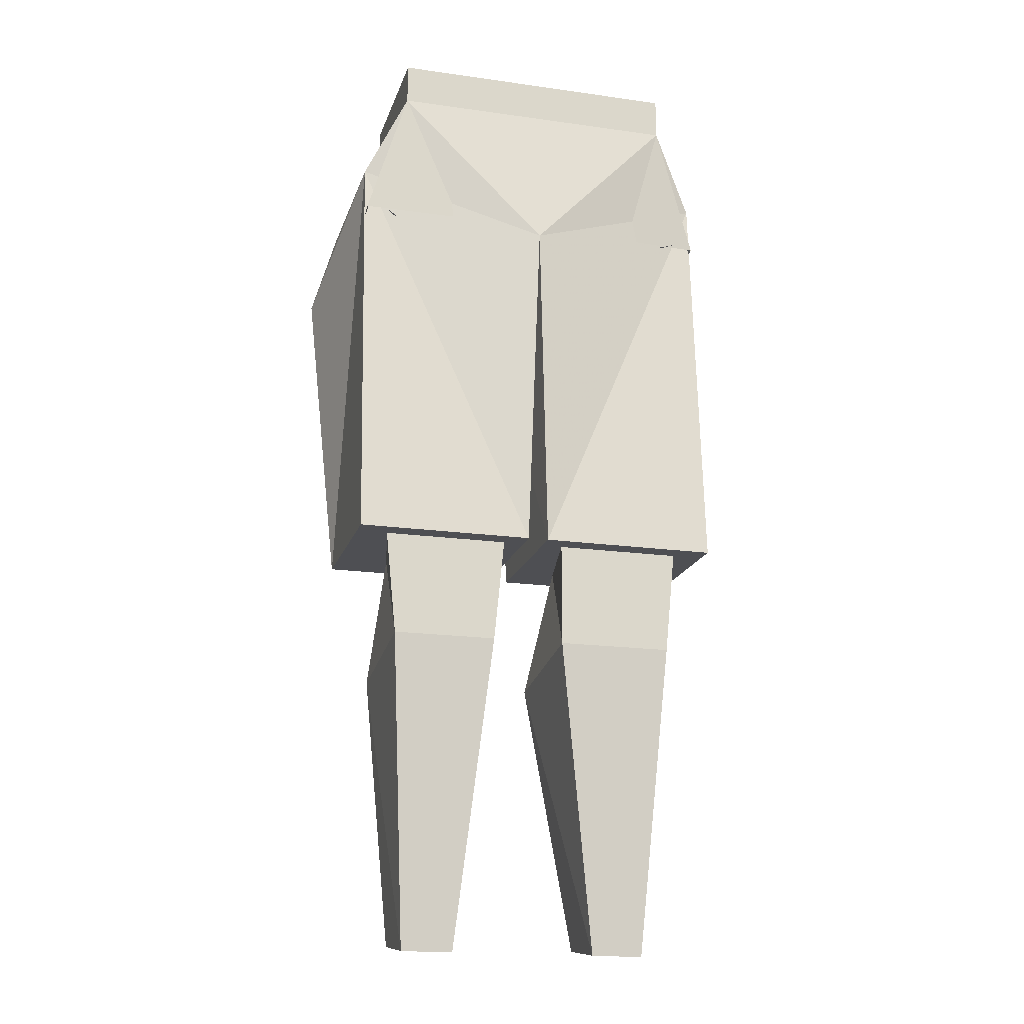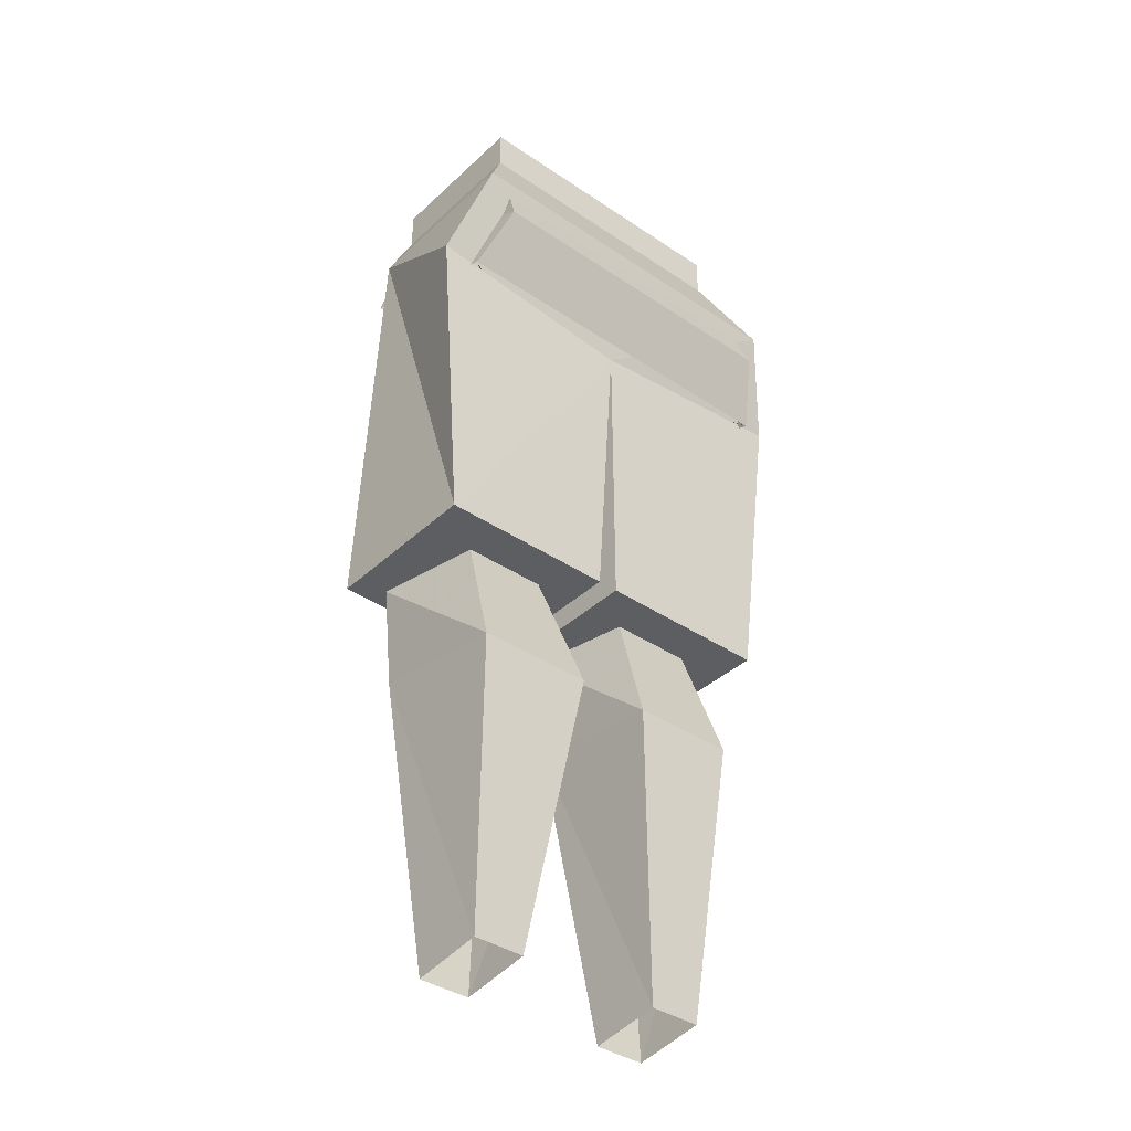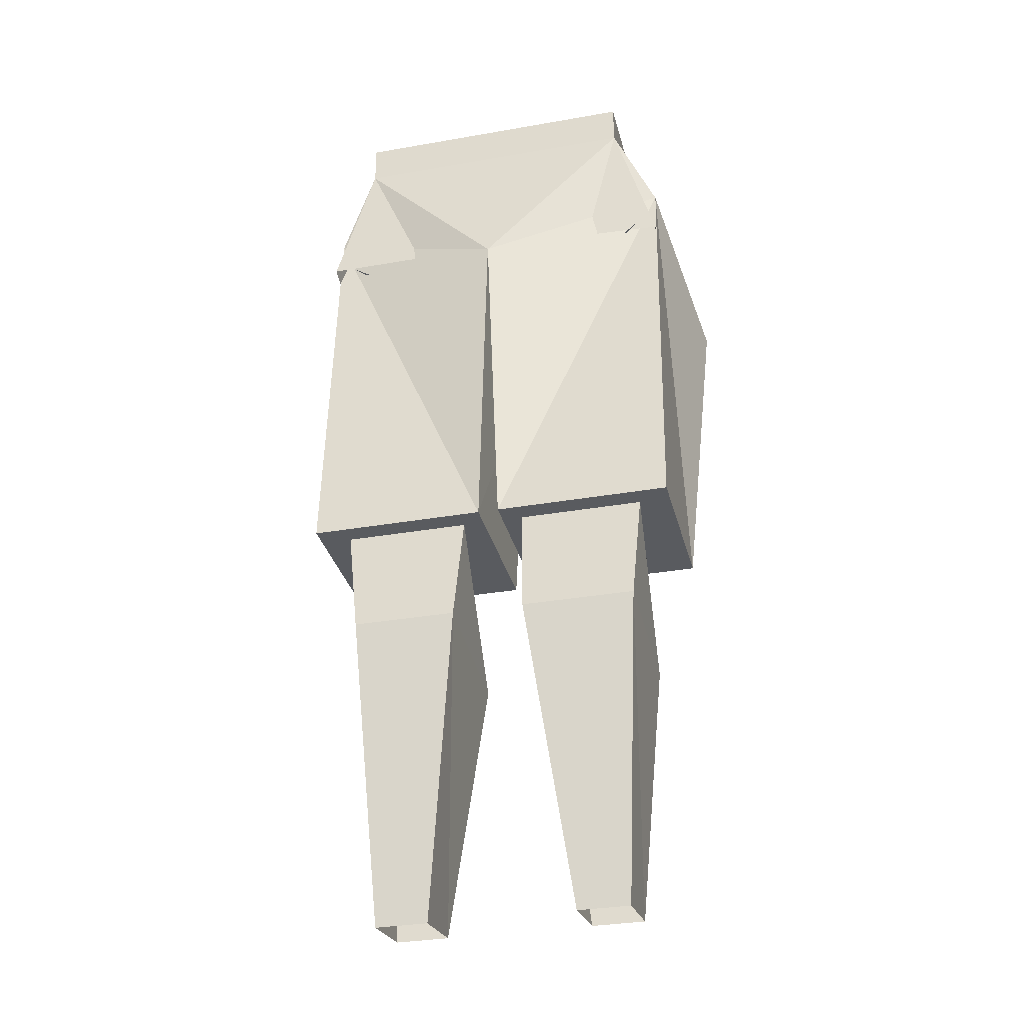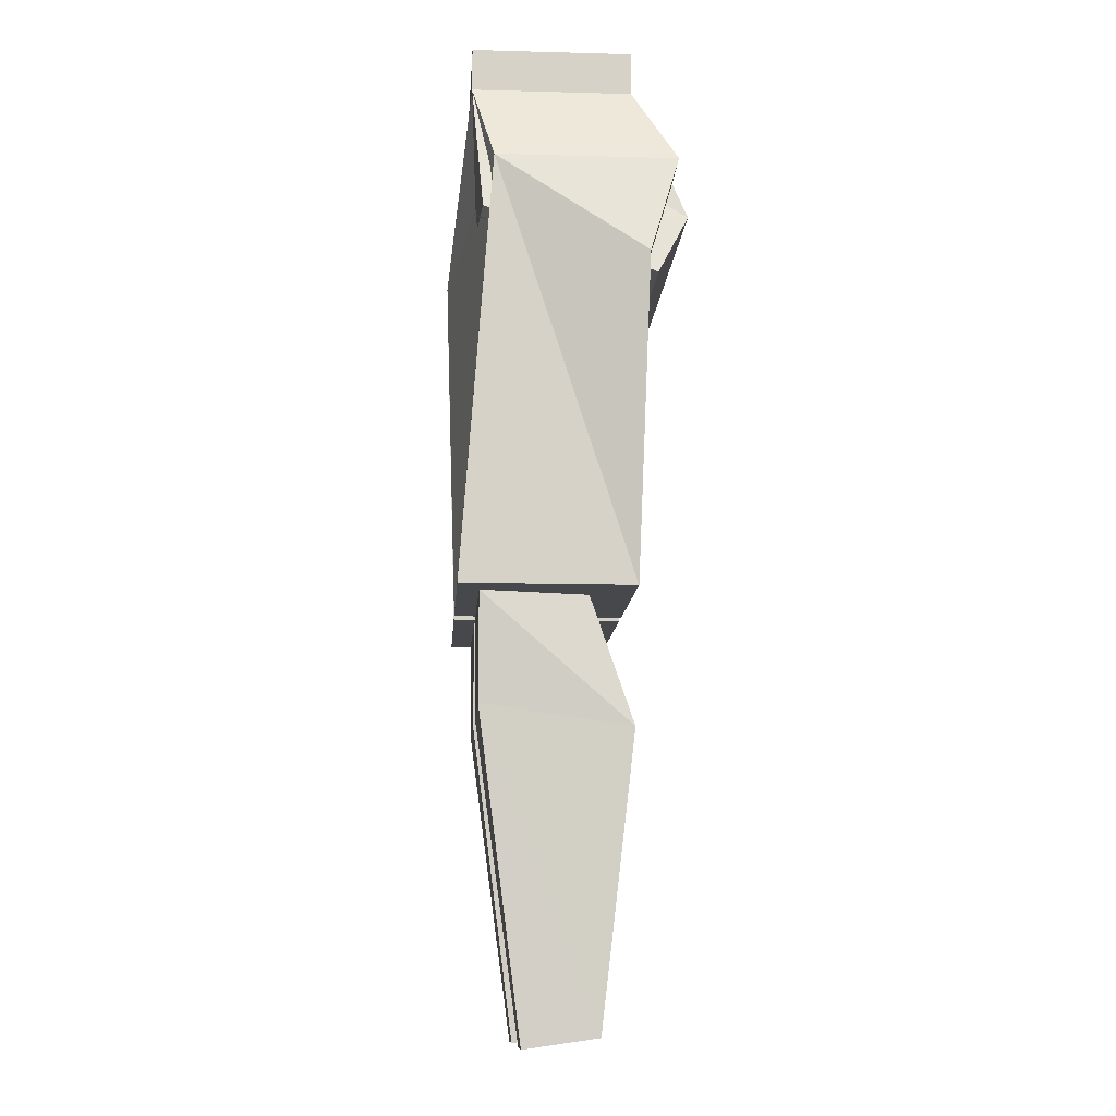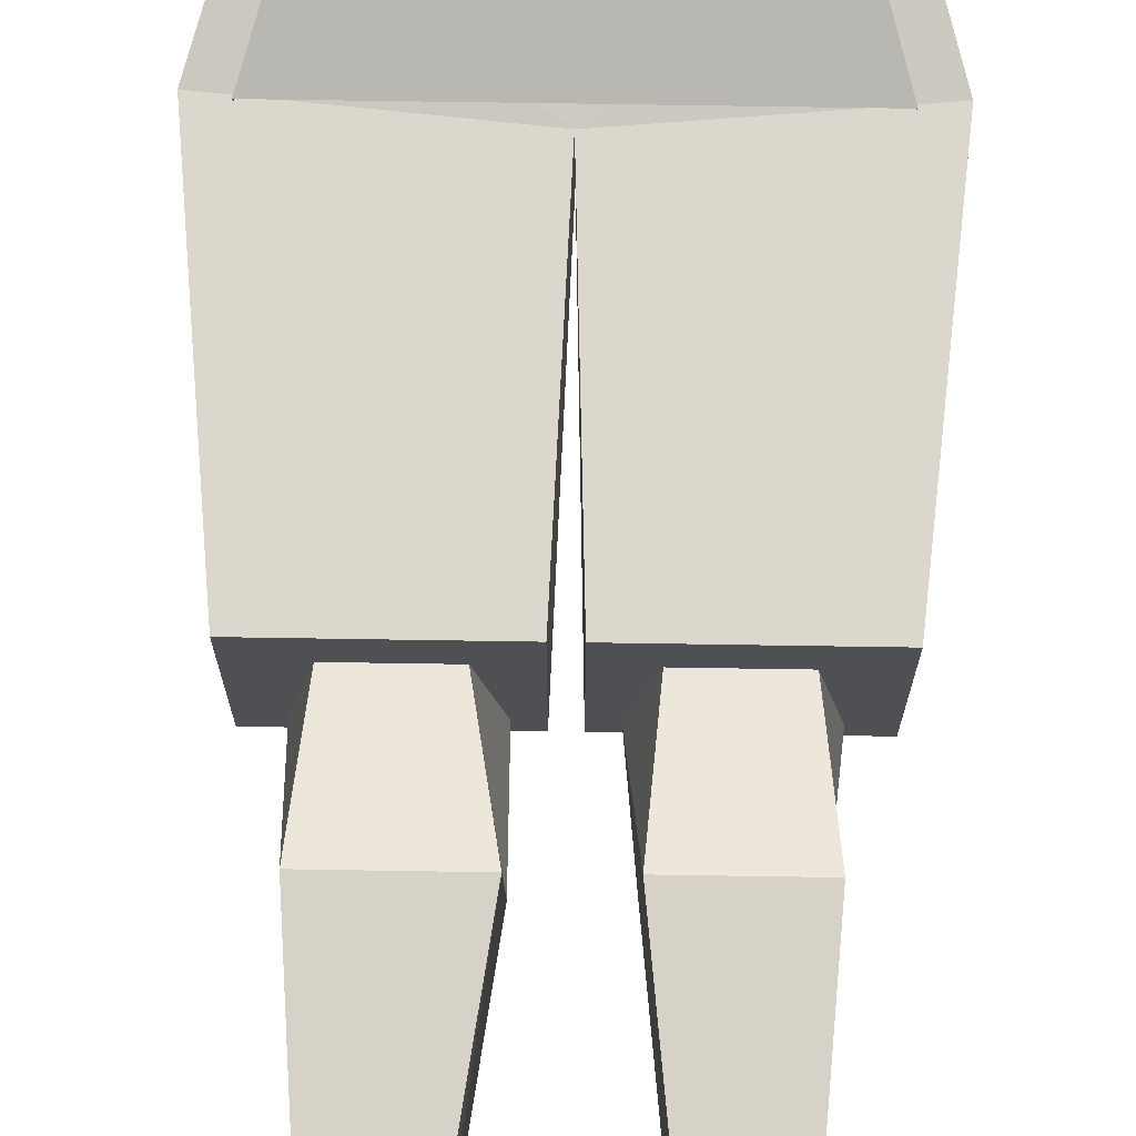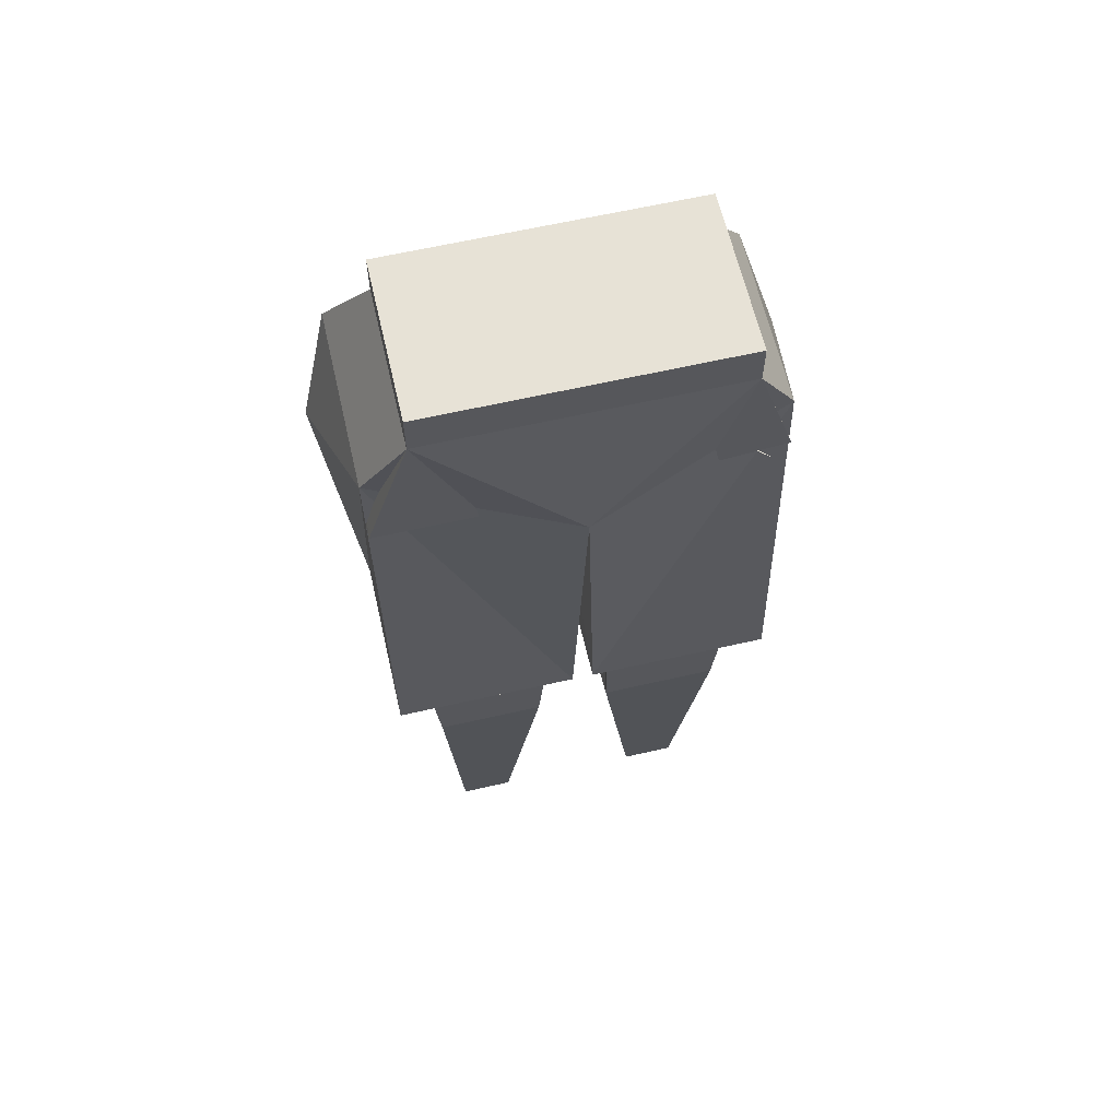
<metadata>
{"format":"obj","ext":"obj","renderer":"f3d","projection":"perspective","resolution":1024,"background":"white","views":[{"elev":-18.2,"azim":164.7,"up":"+Y"},{"elev":-38.2,"azim":-40.6,"up":"+Y"},{"elev":-32.3,"azim":-166.2,"up":"+Y"},{"elev":-11.5,"azim":-93.7,"up":"+Y"},{"elev":71.2,"azim":0.9,"up":"+Z"},{"elev":63.1,"azim":167.0,"up":"+Y"}]}
</metadata>
<code>
v 0.02344 0.4375 -0.05469
v 0.1172 0.4375 -0.05469
v 0.1406 0.4375 -0.07031
v 0.007812 0.4375 -0.07031
v 0.03906 0.4375 0.02344
v 0.03125 0.3438 0.05469
v 0.03125 0.3594 -0.05469
v 0.1094 0.3594 -0.05469
v 0.1016 0.4375 0.02344
v 0.1406 0.4375 0.05469
v 0.1406 0.75 -0.04688
v 0 0.6953 -0.07812
v 0 0.6562 0.0625
v 0.007812 0.4375 0.05469
v 0.1094 0.3438 0.05469
v 0.05469 0.1328 0.03125
v 0.05469 0.125 -0.02344
v 0.09375 0.125 -0.02344
v 0.1641 0.6719 0.0625
v 0.1406 0.75 0.08594
v 0.1094 0.8125 -0.0625
v -0.1094 0.8125 -0.0625
v -0.1406 0.75 -0.04688
v -0.007812 0.4375 -0.07031
v -0.007812 0.4375 0.05469
v -0.1406 0.4375 0.05469
v -0.1641 0.6719 0.0625
v -0.1406 0.75 0.08594
v -0.1406 0.4375 -0.07031
v -0.1172 0.4375 -0.05469
v -0.02344 0.4375 -0.05469
v -0.03906 0.4375 0.02344
v -0.1016 0.4375 0.02344
v -0.1094 0.8125 0.05469
v 0.1094 0.8125 0.05469
v 0.1094 0.8438 -0.0625
v 0 0.7109 -0.0625
v 0.1406 0.7109 -0.0625
v 0.125 0.7109 0.09375
v -0.1094 0.8438 -0.0625
v -0.125 0.7109 0.09375
v -0.1406 0.7109 -0.05469
v 0.1094 0.8438 0.05469
v -0.1094 0.8438 0.05469
v 0 0.6641 0.07031
v -0.1406 0.6641 0.07031
v 0.09375 0.1328 0.03125
v -0.02344 0.3438 0.05469
v -0.05469 0.1328 0.03125
v -0.09375 0.1328 0.03125
v -0.1094 0.3438 0.05469
v -0.02344 0.3594 -0.05469
v -0.05469 0.125 -0.02344
v -0.1094 0.3594 -0.05469
v -0.09375 0.125 -0.02344
v 0.1406 0.6641 0.07031
v 0.07812 0.7109 0
v 0.0625 0.7109 0
v 0.125 0.7109 -0.0625
v -0.125 0.7109 -0.0625
v -0.04688 0.7109 0
v -0.0625 0.7109 0
f 1 2 3
f 1 3 4
f 1 4 5
f 1 5 6
f 1 6 7
f 1 7 8
f 1 8 2
f 2 8 9
f 2 9 10
f 2 10 3
f 3 10 11
f 3 11 4
f 4 11 12
f 4 12 13
f 4 13 14
f 4 14 5
f 5 14 9
f 5 9 6
f 6 9 15
f 6 15 16
f 6 16 7
f 7 16 17
f 7 17 18
f 7 18 8
f 8 18 15
f 8 15 9
f 9 14 10
f 10 14 13
f 10 13 19
f 10 19 11
f 11 19 20
f 11 20 21
f 11 21 12
f 12 21 22
f 12 22 23
f 12 23 24
f 12 24 13
f 13 24 25
f 13 25 26
f 13 26 27
f 13 27 28
f 13 28 20
f 13 20 19
f 24 29 30
f 24 30 31
f 24 31 32
f 24 32 25
f 25 32 26
f 26 32 33
f 26 33 30
f 26 30 29
f 26 29 23
f 26 23 27
f 27 23 28
f 28 23 22
f 28 22 34
f 28 34 20
f 20 34 35
f 20 35 21
f 21 35 36
f 21 36 22
f 21 22 37
f 21 37 38
f 21 38 39
f 21 39 35
f 21 35 36
f 21 36 22
f 22 36 40
f 22 40 34
f 22 34 41
f 22 41 42
f 22 42 37
f 36 35 43
f 36 43 44
f 36 44 40
f 36 40 22
f 22 40 34
f 34 40 44
f 34 44 43
f 34 43 35
f 34 35 39
f 34 39 41
f 41 39 45
f 41 45 46
f 41 46 42
f 24 23 29
f 15 47 16
f 47 15 18
f 48 49 50
f 48 50 51
f 48 51 32
f 48 32 52
f 48 52 53
f 48 53 49
f 53 52 54
f 53 54 55
f 55 54 50
f 50 54 51
f 51 54 30
f 51 30 33
f 51 33 32
f 52 31 30
f 52 30 54
f 52 32 31
f 36 35 43
f 36 43 44
f 36 44 40
f 40 44 34
f 34 44 43
f 34 43 35
f 38 56 39
f 39 56 45
f 57 58 59
f 58 57 56
f 60 61 62
f 62 61 46

</code>
